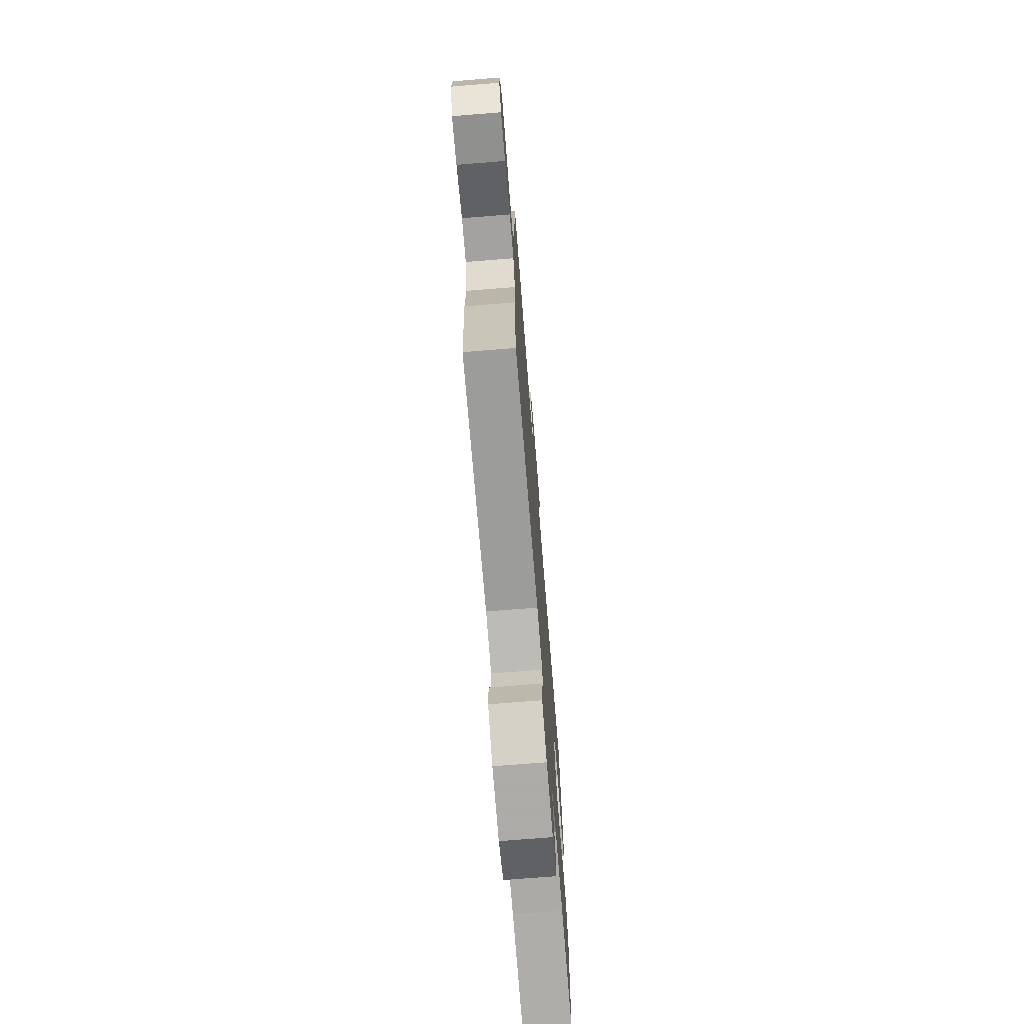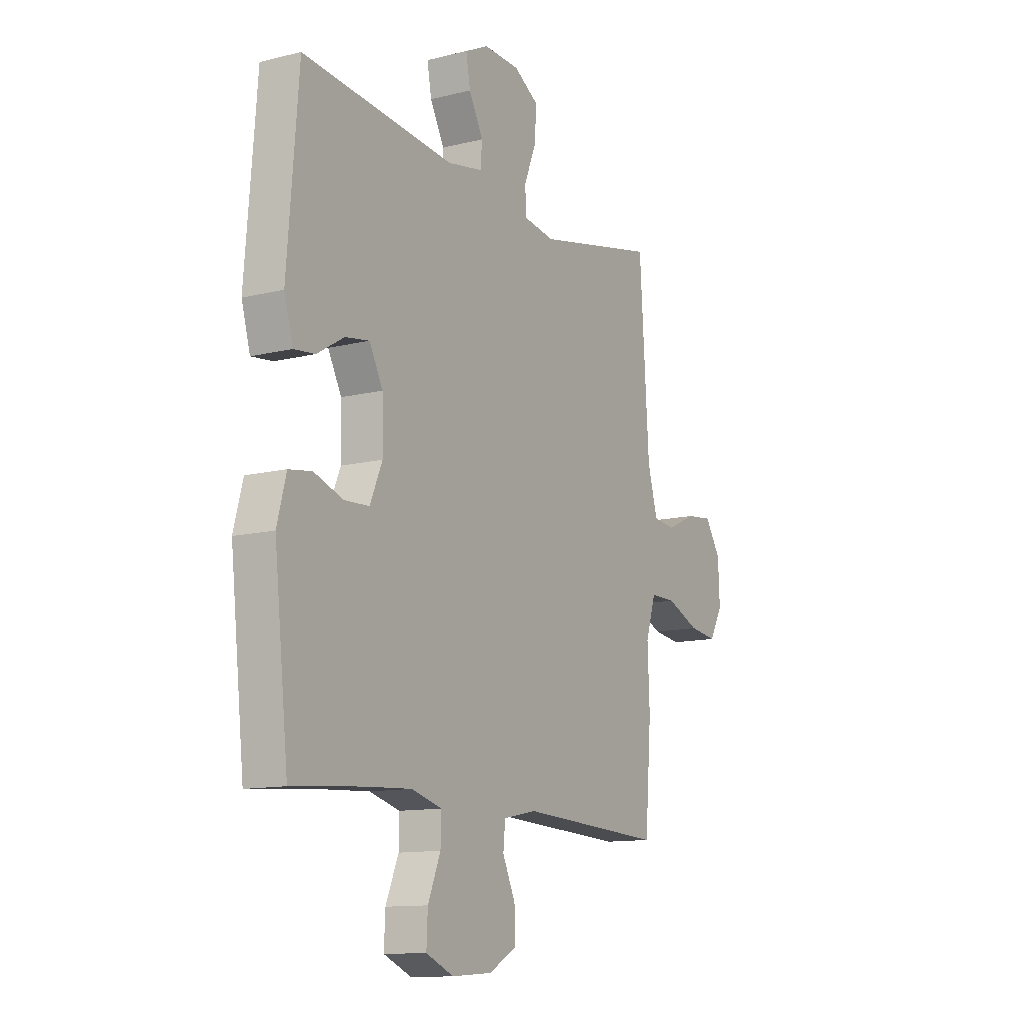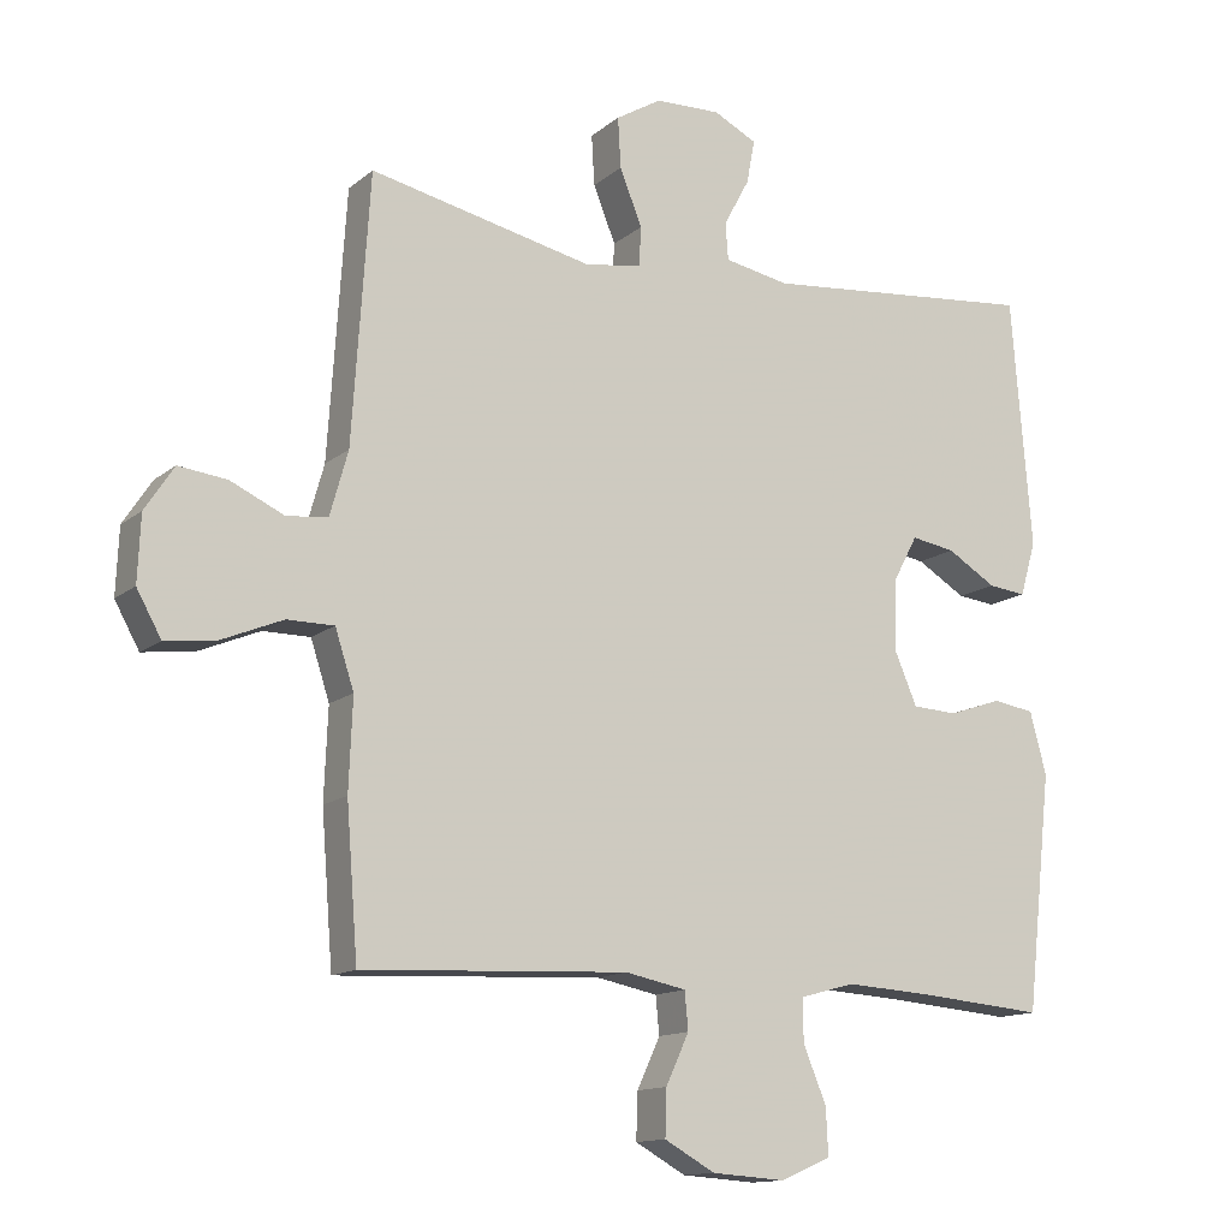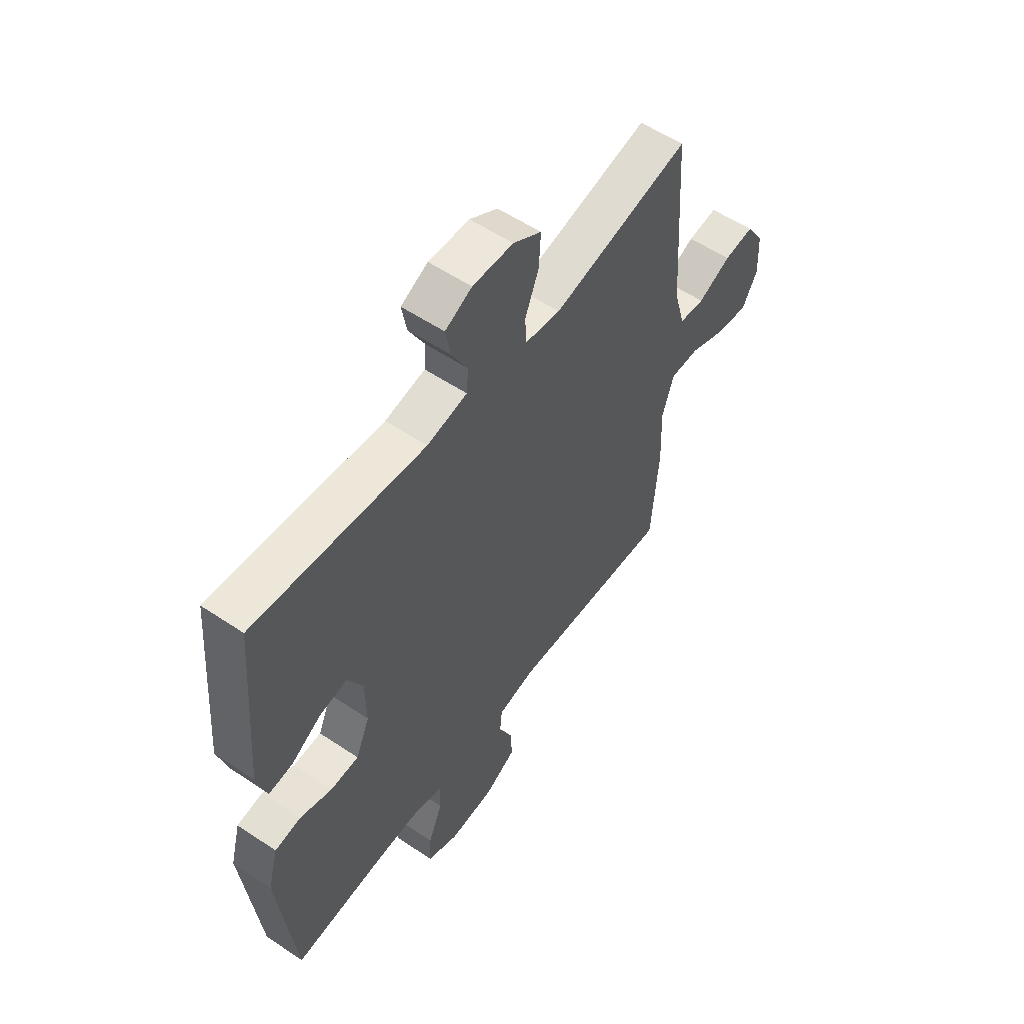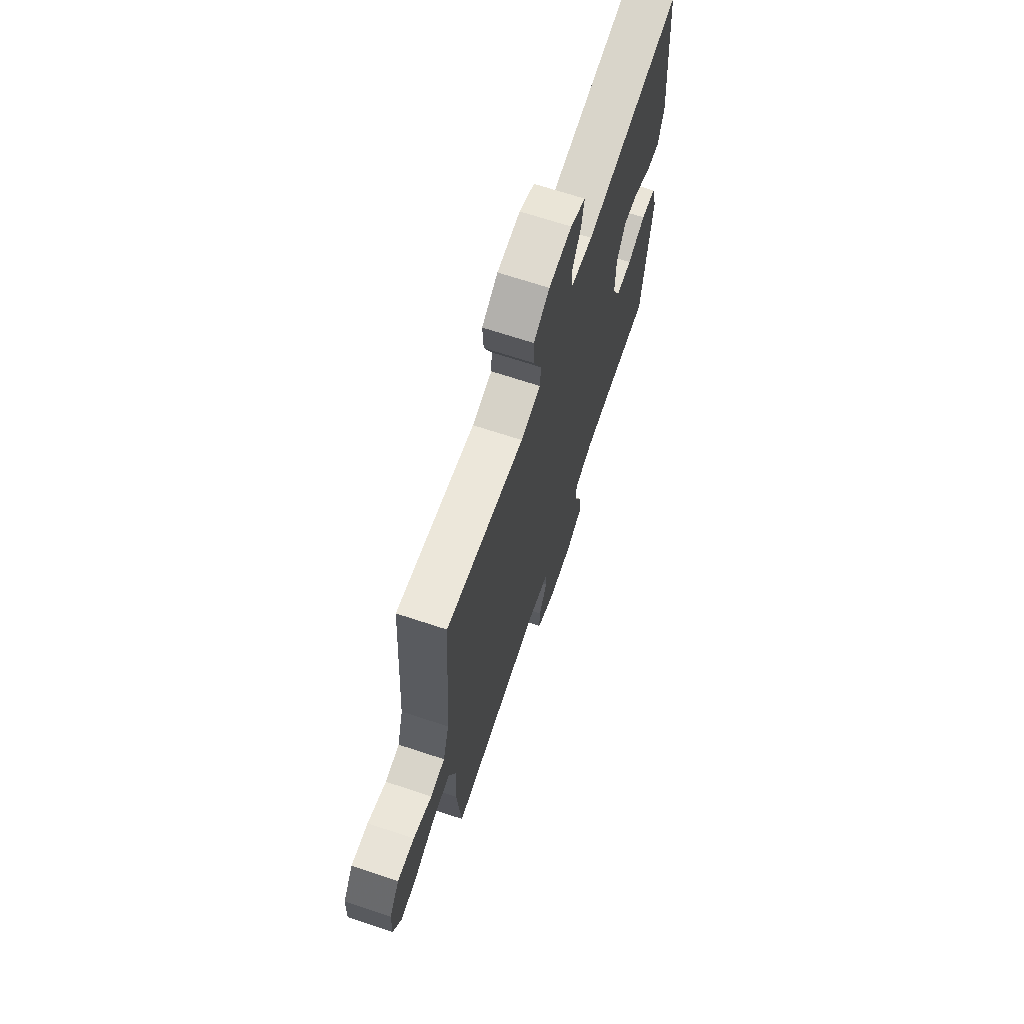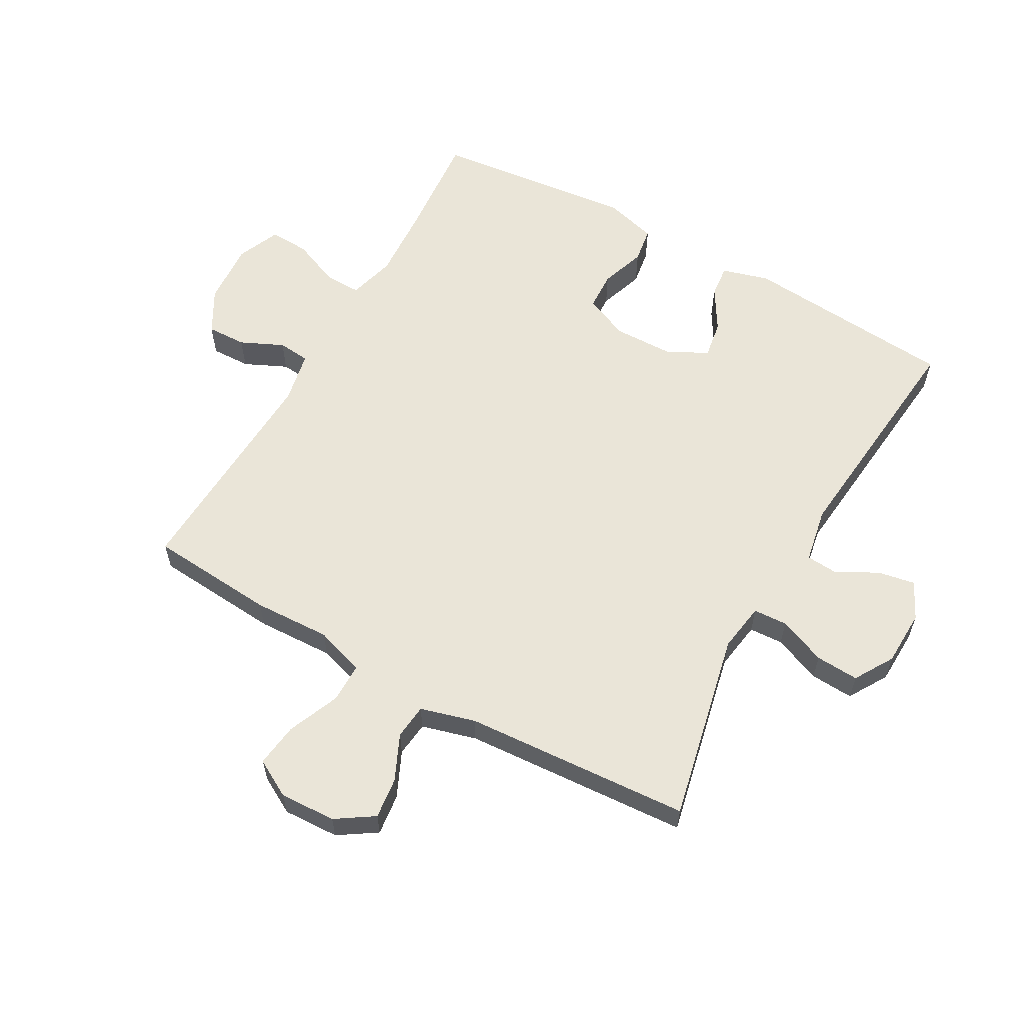
<metadata>
{"format":"obj","ext":"obj","renderer":"f3d","projection":"perspective","resolution":1024,"background":"white","views":[{"elev":-72.7,"azim":-85.4,"up":"+Z"},{"elev":-12.2,"azim":120.4,"up":"+Z"},{"elev":-13.4,"azim":-30.3,"up":"+Z"},{"elev":56.0,"azim":125.2,"up":"+Z"},{"elev":68.8,"azim":-71.7,"up":"+Z"},{"elev":59.6,"azim":-60.6,"up":"+Y"}]}
</metadata>
<code>
v 0.5 0.07 -0.5
v 0.323 0.07 -0.485
v 0.205 0.07 -0.478
v 0.129 0.07 -0.499
v 0.13 0.07 -0.558
v 0.162 0.07 -0.635
v 0.165 0.07 -0.7
v 0.095 0.07 -0.73
v -0.007 0.07 -0.723
v -0.077 0.07 -0.684
v -0.075 0.07 -0.62
v -0.043 0.07 -0.551
v -0.048 0.07 -0.499
v -0.132 0.07 -0.482
v -0.5 0.07 -0.5
v -0.516 0.07 -0.295
v -0.511 0.07 -0.17
v -0.537 0.07 -0.09
v -0.602 0.07 -0.09
v -0.686 0.07 -0.125
v -0.757 0.07 -0.134
v -0.791 0.07 -0.073
v -0.787 0.07 0.018
v -0.747 0.07 0.079
v -0.68 0.07 0.071
v -0.606 0.07 0.037
v -0.549 0.07 0.043
v -0.524 0.07 0.132
v -0.5 0.07 0.5
v -0.191 0.07 0.433
v -0.112 0.07 0.445
v -0.109 0.07 0.5
v -0.14 0.07 0.577
v -0.144 0.07 0.647
v -0.081 0.07 0.685
v 0.01 0.07 0.688
v 0.07 0.07 0.658
v 0.059 0.07 0.598
v 0.023 0.07 0.531
v 0.027 0.07 0.48
v 0.117 0.07 0.463
v 0.5 0.07 0.5
v 0.528 0.07 0.154
v 0.506 0.07 0.078
v 0.453 0.07 0.084
v 0.385 0.07 0.125
v 0.324 0.07 0.135
v 0.29 0.07 0.071
v 0.288 0.07 -0.028
v 0.319 0.07 -0.1
v 0.382 0.07 -0.103
v 0.455 0.07 -0.078
v 0.513 0.07 -0.087
v 0.536 0.07 -0.173
v 0.5 0 -0.5
v 0.323 0 -0.485
v 0.205 0 -0.478
v 0.129 0 -0.499
v 0.13 0 -0.558
v 0.162 0 -0.635
v 0.165 0 -0.7
v 0.095 0 -0.73
v -0.007 0 -0.723
v -0.077 0 -0.684
v -0.075 0 -0.62
v -0.043 0 -0.551
v -0.048 0 -0.499
v -0.132 0 -0.482
v -0.5 0 -0.5
v -0.516 0 -0.295
v -0.511 0 -0.17
v -0.537 0 -0.09
v -0.602 0 -0.09
v -0.686 0 -0.125
v -0.757 0 -0.134
v -0.791 0 -0.073
v -0.787 0 0.018
v -0.747 0 0.079
v -0.68 0 0.071
v -0.606 0 0.037
v -0.549 0 0.043
v -0.524 0 0.132
v -0.5 0 0.5
v -0.191 0 0.433
v -0.112 0 0.445
v -0.109 0 0.5
v -0.14 0 0.577
v -0.144 0 0.647
v -0.081 0 0.685
v 0.01 0 0.688
v 0.07 0 0.658
v 0.059 0 0.598
v 0.023 0 0.531
v 0.027 0 0.48
v 0.117 0 0.463
v 0.5 0 0.5
v 0.528 0 0.154
v 0.506 0 0.078
v 0.453 0 0.084
v 0.385 0 0.125
v 0.324 0 0.135
v 0.29 0 0.071
v 0.288 0 -0.028
v 0.319 0 -0.1
v 0.382 0 -0.103
v 0.455 0 -0.078
v 0.513 0 -0.087
v 0.536 0 -0.173
f 54 1 2
f 53 54 2
f 52 53 2
f 51 52 2
f 50 51 2 3
f 49 50 3 4
f 48 49 4
f 44 45 46
f 43 44 46
f 42 43 46
f 41 42 46
f 40 41 46 47
f 37 38 39
f 36 37 39
f 35 36 39
f 34 35 39
f 33 34 39
f 32 33 39
f 31 32 39 40
f 28 29 30
f 27 28 30 31
f 24 25 26
f 23 24 26
f 22 23 26
f 21 22 26
f 20 21 26
f 19 20 26
f 18 19 26 27
f 40 47 48
f 31 40 48
f 27 31 48
f 18 27 48
f 17 18 48
f 10 11 12
f 9 10 12
f 8 9 12
f 7 8 12
f 6 7 12
f 5 6 12
f 4 5 12 13
f 48 4 13 14
f 16 17 48
f 15 16 48
f 14 15 48
f 56 55 108
f 56 108 107
f 56 107 106
f 56 106 105
f 57 56 105 104
f 58 57 104 103
f 58 103 102
f 100 99 98
f 100 98 97
f 100 97 96
f 100 96 95
f 101 100 95 94
f 93 92 91
f 93 91 90
f 93 90 89
f 93 89 88
f 93 88 87
f 93 87 86
f 94 93 86 85
f 84 83 82
f 85 84 82 81
f 80 79 78
f 80 78 77
f 80 77 76
f 80 76 75
f 80 75 74
f 80 74 73
f 81 80 73 72
f 102 101 94
f 102 94 85
f 102 85 81
f 102 81 72
f 102 72 71
f 66 65 64
f 66 64 63
f 66 63 62
f 66 62 61
f 66 61 60
f 66 60 59
f 67 66 59 58
f 68 67 58 102
f 102 71 70
f 102 70 69
f 102 69 68
f 1 55 56 2
f 2 56 57 3
f 3 57 58 4
f 4 58 59 5
f 5 59 60 6
f 6 60 61 7
f 7 61 62 8
f 8 62 63 9
f 9 63 64 10
f 10 64 65 11
f 11 65 66 12
f 12 66 67 13
f 13 67 68 14
f 14 68 69 15
f 15 69 70 16
f 16 70 71 17
f 17 71 72 18
f 18 72 73 19
f 19 73 74 20
f 20 74 75 21
f 21 75 76 22
f 22 76 77 23
f 23 77 78 24
f 24 78 79 25
f 25 79 80 26
f 26 80 81 27
f 27 81 82 28
f 28 82 83 29
f 29 83 84 30
f 30 84 85 31
f 31 85 86 32
f 32 86 87 33
f 33 87 88 34
f 34 88 89 35
f 35 89 90 36
f 36 90 91 37
f 37 91 92 38
f 38 92 93 39
f 39 93 94 40
f 40 94 95 41
f 41 95 96 42
f 42 96 97 43
f 43 97 98 44
f 44 98 99 45
f 45 99 100 46
f 46 100 101 47
f 47 101 102 48
f 48 102 103 49
f 49 103 104 50
f 50 104 105 51
f 51 105 106 52
f 52 106 107 53
f 53 107 108 54
f 54 108 55 1

</code>
